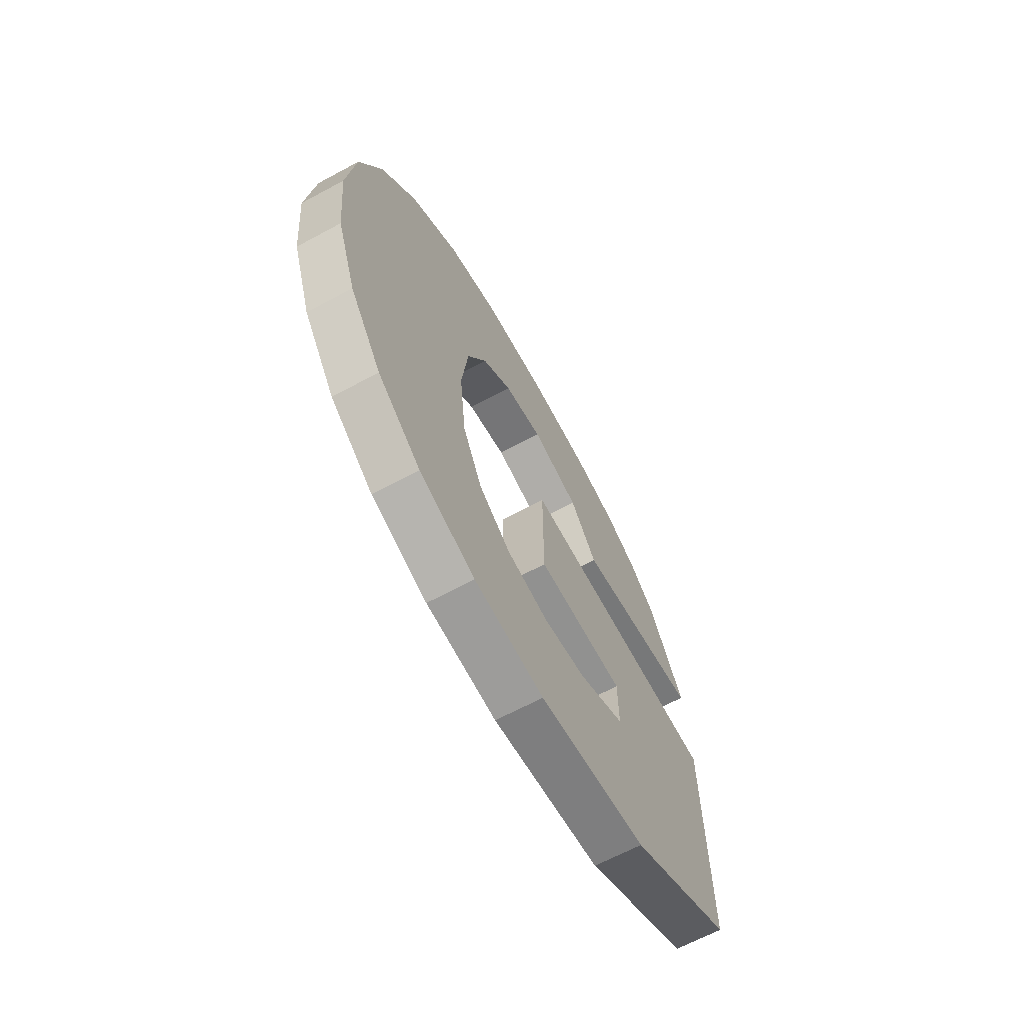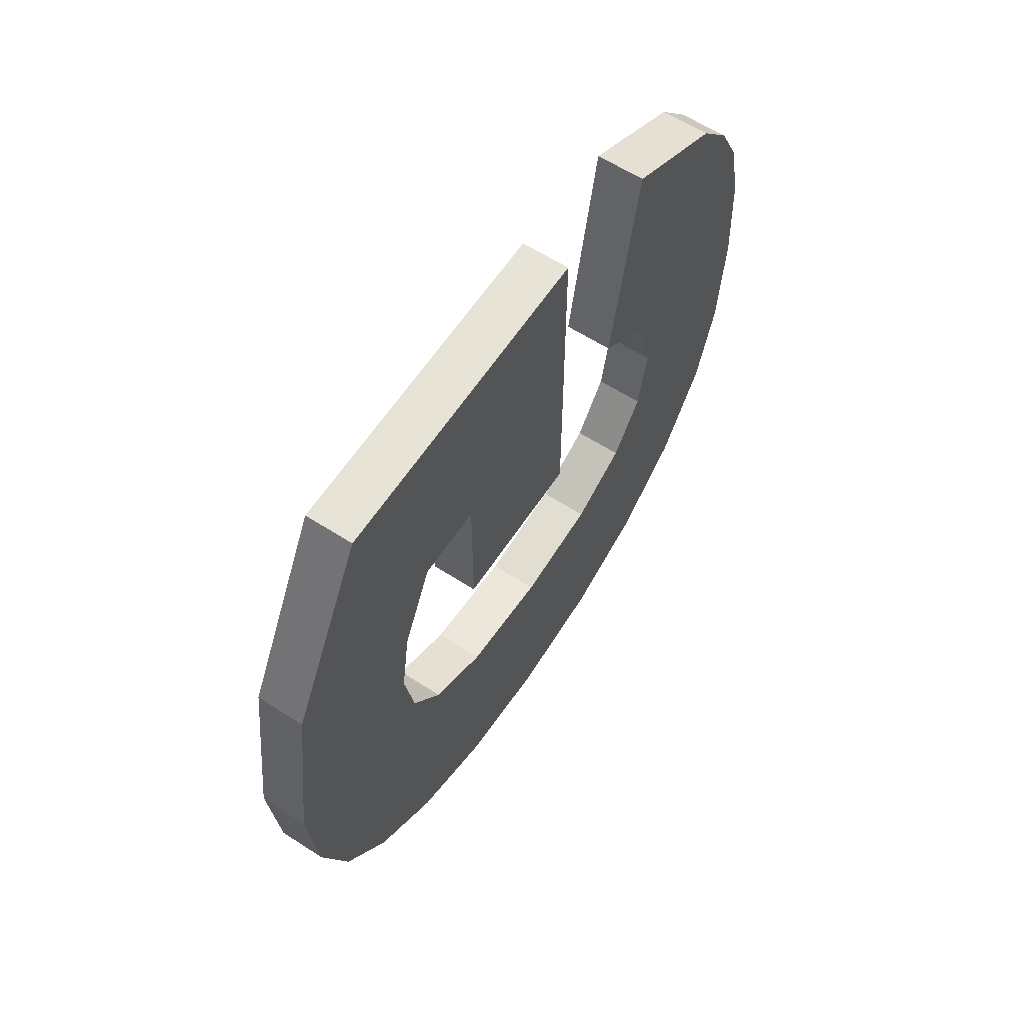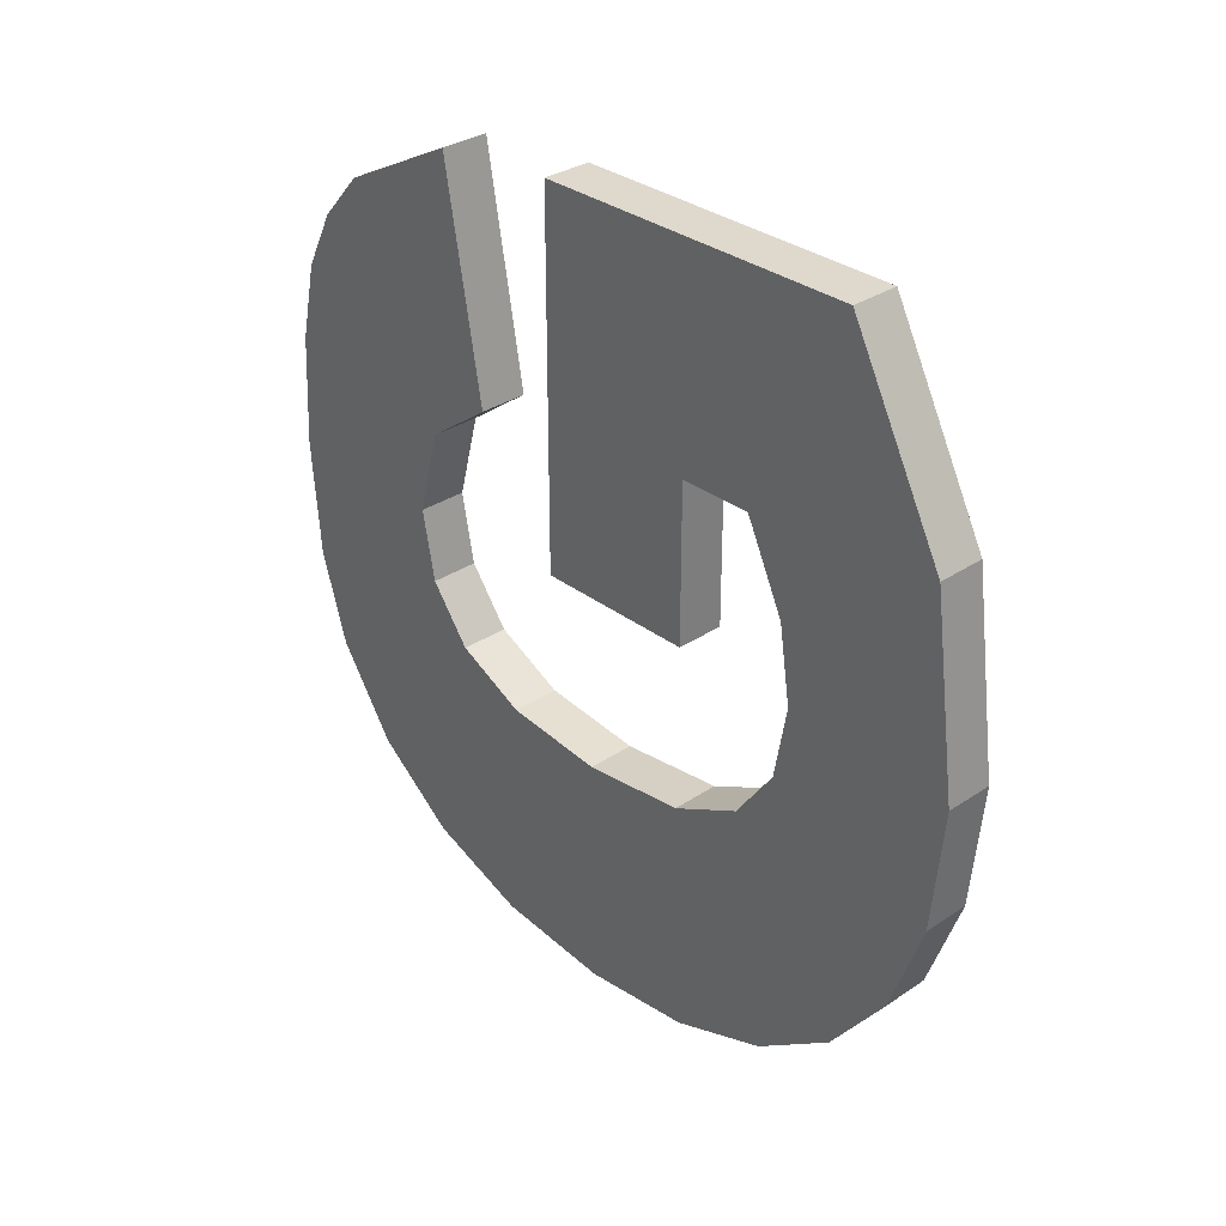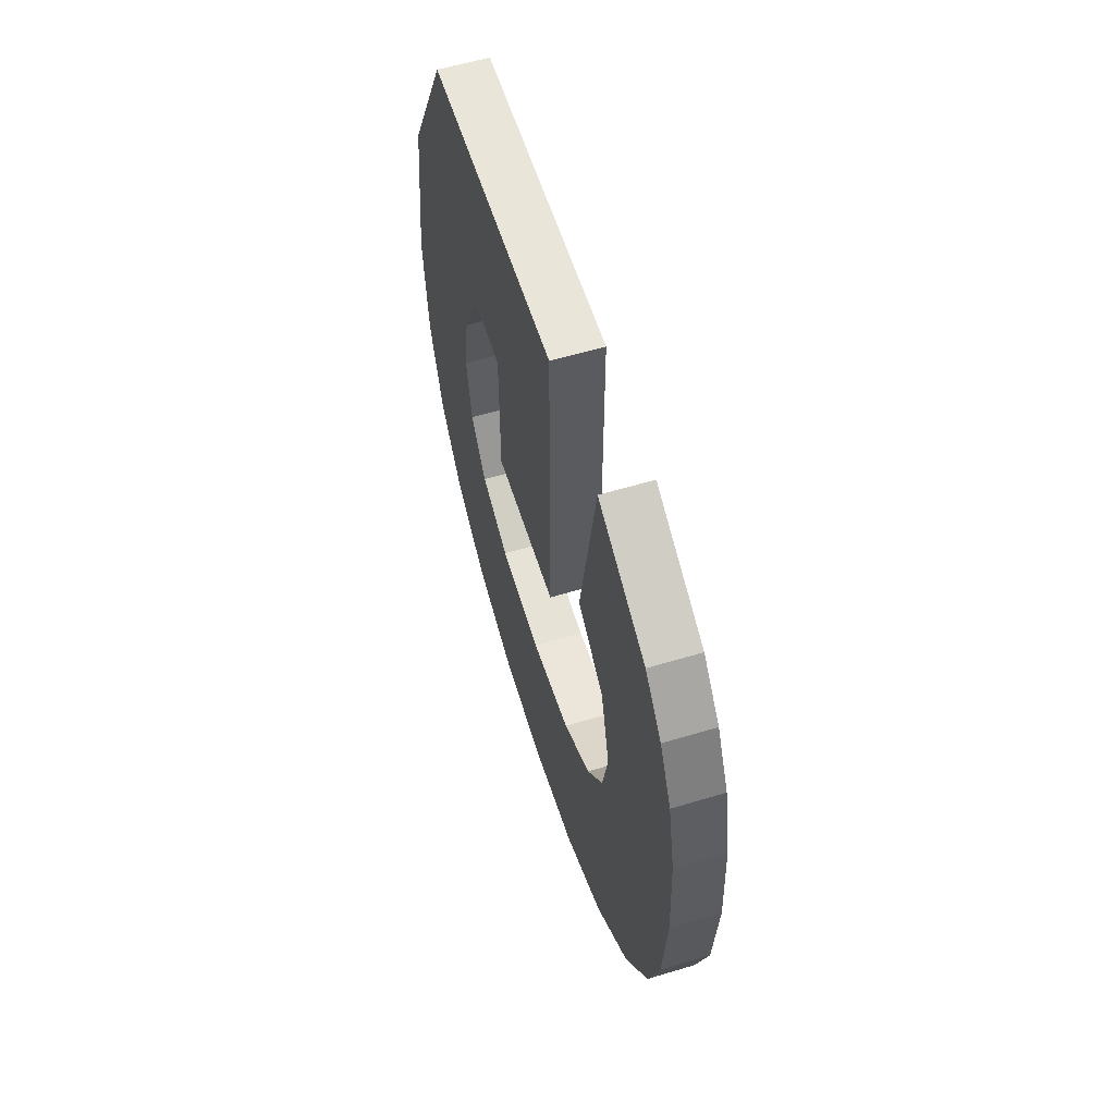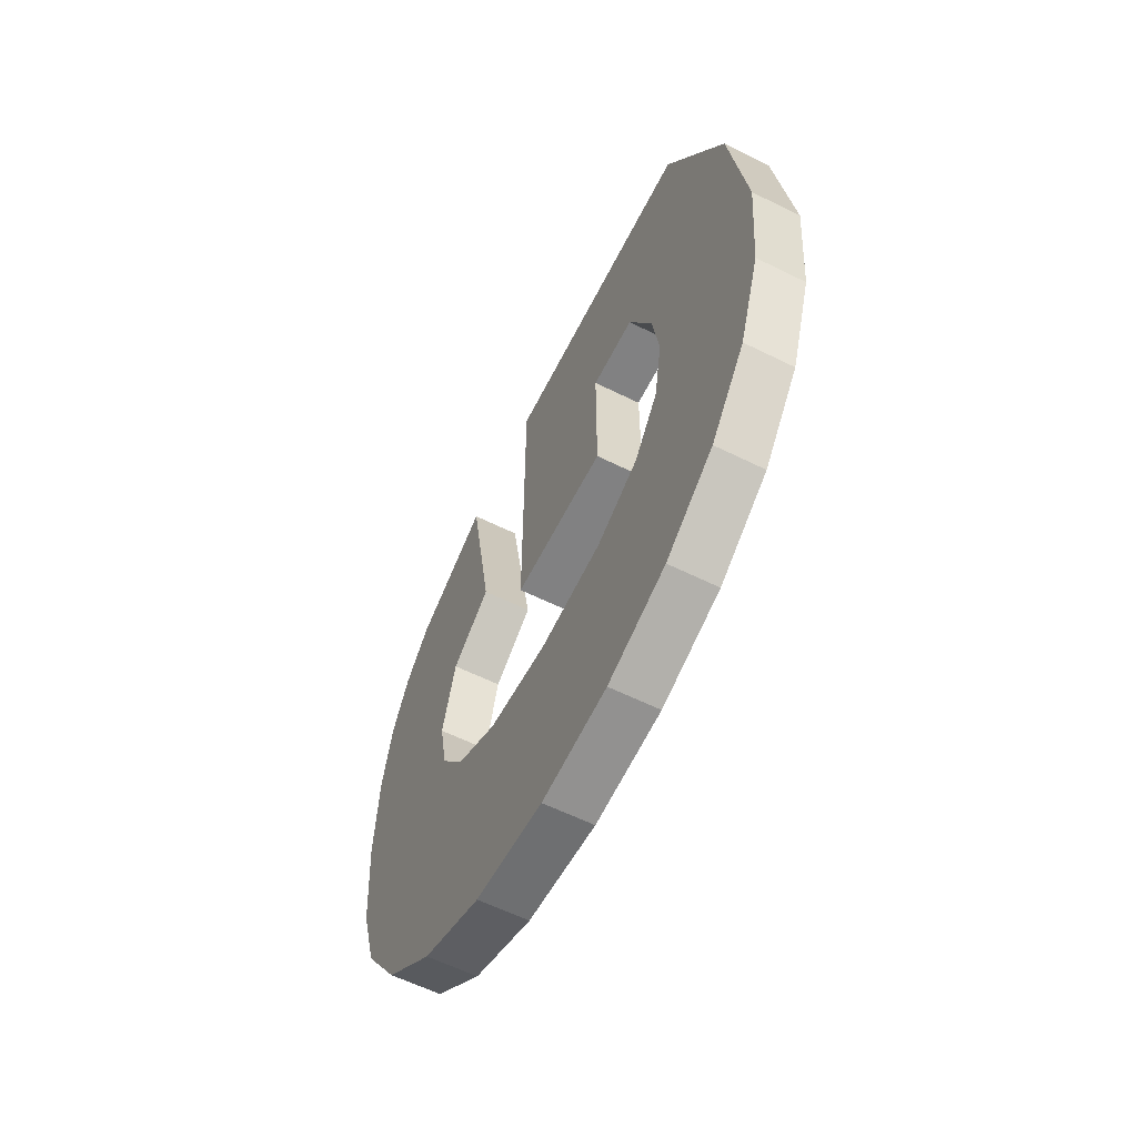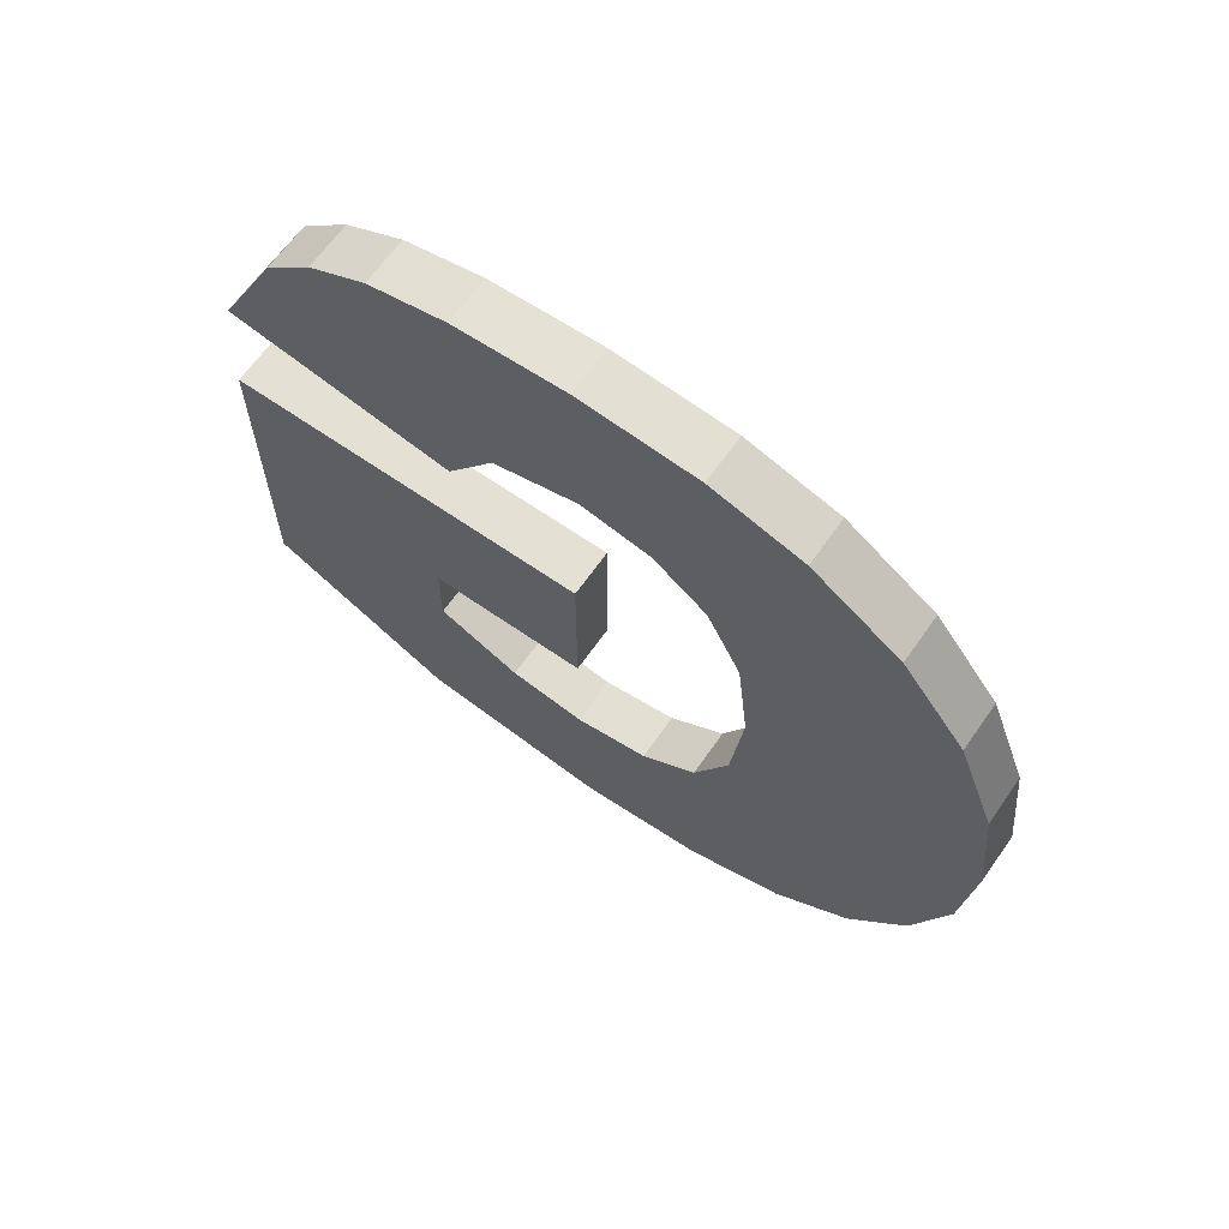
<metadata>
{"format":"obj","ext":"obj","renderer":"f3d","projection":"perspective","resolution":1024,"background":"white","views":[{"elev":-65.9,"azim":28.4,"up":"+Z"},{"elev":61.5,"azim":-146.7,"up":"+Y"},{"elev":31.9,"azim":136.7,"up":"+Y"},{"elev":58.3,"azim":-17.3,"up":"+Y"},{"elev":-60.4,"azim":153.2,"up":"+Y"},{"elev":65.3,"azim":-55.0,"up":"+Z"}]}
</metadata>
<code>
o obj_0
v -3.684 		-8.052 		8.409
v -3.684 		-15.22 		5.105
v -3.684 		-14.41 		4.527
v -3.684 		-15.29 		2.081
v -3.684 		-13.5 		1.913
v -3 		-13.5 		1.913
v -3 		-15.29 		2.081
v -3 		-12.19 		10.59
v -3.684 		-10.73 		2.287
v -3 		-10.73 		2.287
v -3.684 		-8.203 		10.22
v -3.684 		-15.72 		6.131
v -3 		-11.5 		9.631
v -3 		-8.203 		10.22
v -3 		-9.104 		11.99
v -3 		-9.781 		12.6
v -3 		-10.61 		13.02
v -3 		-11.75 		13.27
v -3.684 		-11.5 		9.631
v -3.684 		-11.05 		6.108
v -3.684 		-12.19 		10.59
v -3 		-19.14 		6.01
v -3.684 		-19.14 		6.01
v -3.684 		-18.63 		4.584
v -3 		-18.63 		4.584
v -3.684 		-9.104 		11.99
v -3.684 		-13.33 		6.108
v -3 		-13.43 		10.92
v -3.684 		-11.75 		13.27
v -3.684 		-10.61 		13.02
v -3.684 		-9.781 		12.6
v -3.684 		-11.05 		5.067
v -3.684 		-12.24 		4.501
v -3.684 		-13.43 		10.92
v -3.684 		-8.052 		3.694
v -3.684 		-13.33 		4.335
v -3 		-15.22 		5.105
v -3.684 		-15.89 		7.67
v -3 		-14.41 		4.527
v -3 		-13.33 		6.108
v -3 		-11.05 		6.108
v -3.684 		-17.81 		3.42
v -3 		-17.81 		3.42
v -3.684 		-16.71 		2.585
v -3 		-16.71 		2.585
v -3 		-11.05 		5.067
v -3 		-12.24 		4.501
v -3 		-13.36 		13.35
v -3.684 		-13.36 		13.35
v -3.684 		-15.06 		13.22
v -3 		-13.33 		4.335
v -3 		-15.06 		13.22
v -3.684 		-19.32 		7.632
v -3 		-19.32 		7.632
v -3 		-8.052 		3.694
v -3 		-15.72 		6.131
v -3 		-15.89 		7.67
v -3.684 		-13.33 		8.409
v -3 		-13.33 		8.409
v -3 		-8.052 		8.409
v -3 		-15.22 		10.14
v -3 		-15.72 		9.132
v -3.684 		-15.72 		9.132
v -3.684 		-15.22 		10.14
v -3 		-14.44 		10.73
v -3.684 		-14.44 		10.73
v -3.684 		-16.38 		12.81
v -3 		-16.38 		12.81
v -3.684 		-17.65 		11.96
v -3 		-17.65 		11.96
v -3.684 		-18.57 		10.78
v -3 		-18.57 		10.78
v -3 		-19.13 		9.325
v -3.684 		-19.13 		9.325
g group_0_6383466
f 4 5 6
f 4 6 7
f 9 10 6
f 9 6 5
f 11 14 13
f 11 13 19
f 14 15 13
f 15 16 13
f 8 13 16
f 8 16 17
f 8 17 18
f 22 23 24
f 22 24 25
f 26 15 14
f 26 14 11
f 26 31 16
f 26 16 15
f 26 19 31
f 30 31 21
f 29 30 21
f 11 19 26
f 21 31 19
f 27 58 20
f 35 20 1
f 31 30 17
f 31 17 16
f 48 28 18
f 8 18 28
f 32 20 35
f 9 5 33
f 33 32 9
f 35 9 32
f 30 29 18
f 30 18 17
f 2 24 12
f 24 42 43
f 24 43 25
f 38 12 23
f 60 41 55
f 44 45 43
f 44 43 42
f 8 21 19
f 8 19 13
f 47 10 46
f 41 46 55
f 48 49 50
f 48 50 52
f 51 6 47
f 10 55 46
f 2 3 44
f 42 2 44
f 4 44 3
f 5 4 3
f 3 36 5
f 36 33 5
f 50 67 52
f 53 23 22
f 53 22 54
f 34 21 28
f 8 28 21
f 53 38 23
f 23 12 24
f 24 2 42
f 57 22 56
f 3 2 37
f 3 37 39
f 1 58 59
f 37 2 12
f 61 62 63
f 61 63 64
f 45 7 39
f 51 39 6
f 6 39 7
f 10 47 6
f 65 61 64
f 65 64 66
f 40 41 59
f 41 40 27
f 41 27 20
f 34 28 65
f 34 65 66
f 39 37 45
f 57 54 22
f 43 45 37
f 56 37 12
f 29 49 48
f 29 48 18
f 52 68 65
f 61 65 68
f 1 60 35
f 55 35 60
f 63 62 38
f 41 20 32
f 41 32 46
f 52 65 28
f 28 48 52
f 67 68 52
f 46 32 33
f 46 33 47
f 70 68 69
f 67 69 68
f 1 59 60
f 47 33 36
f 47 36 51
f 68 70 61
f 70 72 61
f 62 61 72
f 69 71 72
f 69 72 70
f 55 10 9
f 55 9 35
f 72 73 62
f 57 62 73
f 57 73 54
f 71 74 73
f 71 73 72
f 57 56 12
f 57 12 38
f 37 56 25
f 74 53 54
f 74 54 73
f 1 20 58
f 22 25 56
f 25 43 37
f 62 57 38
f 51 36 3
f 51 3 39
f 49 29 34
f 67 50 66
f 64 67 66
f 66 50 34
f 49 34 50
f 21 34 29
f 44 4 7
f 44 7 45
f 67 64 69
f 74 71 63
f 63 38 74
f 53 74 38
f 69 64 71
f 64 63 71
f 41 60 59
f 27 40 58
f 59 58 40

</code>
